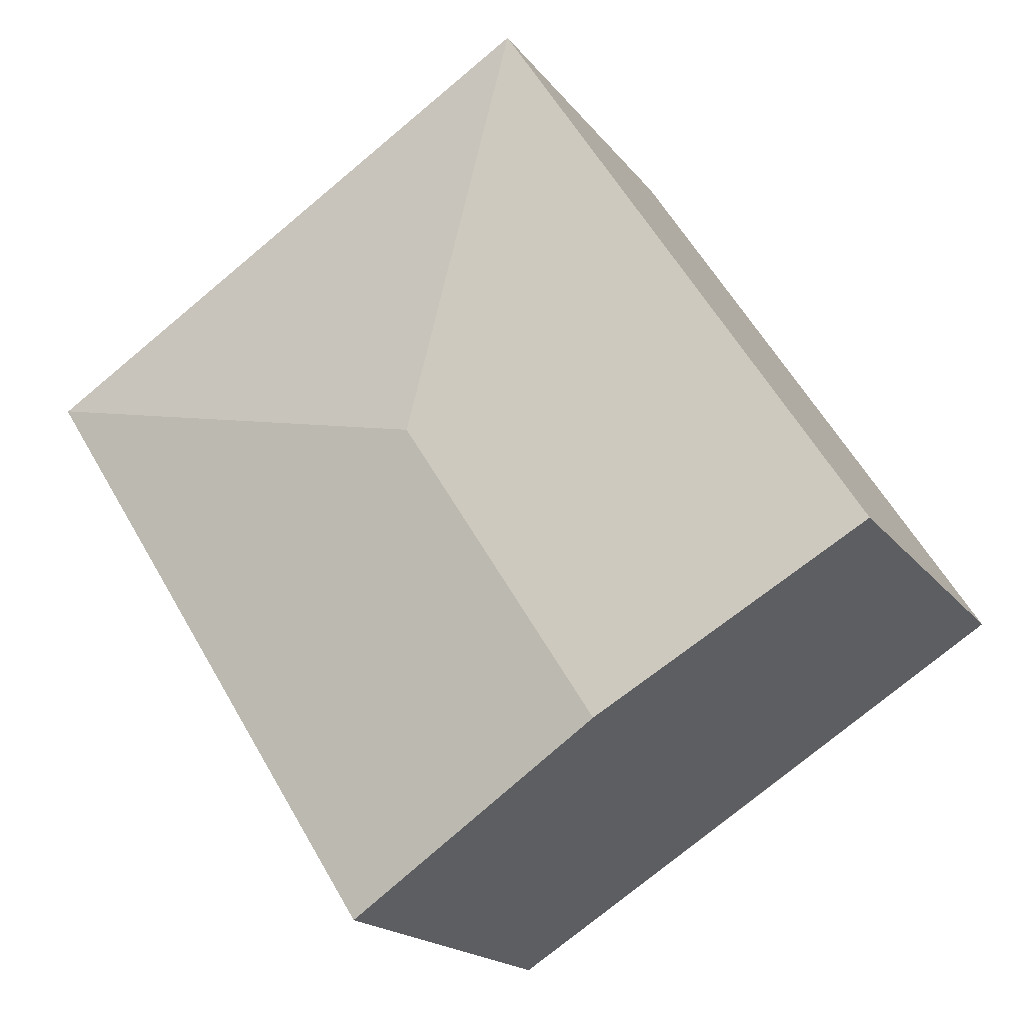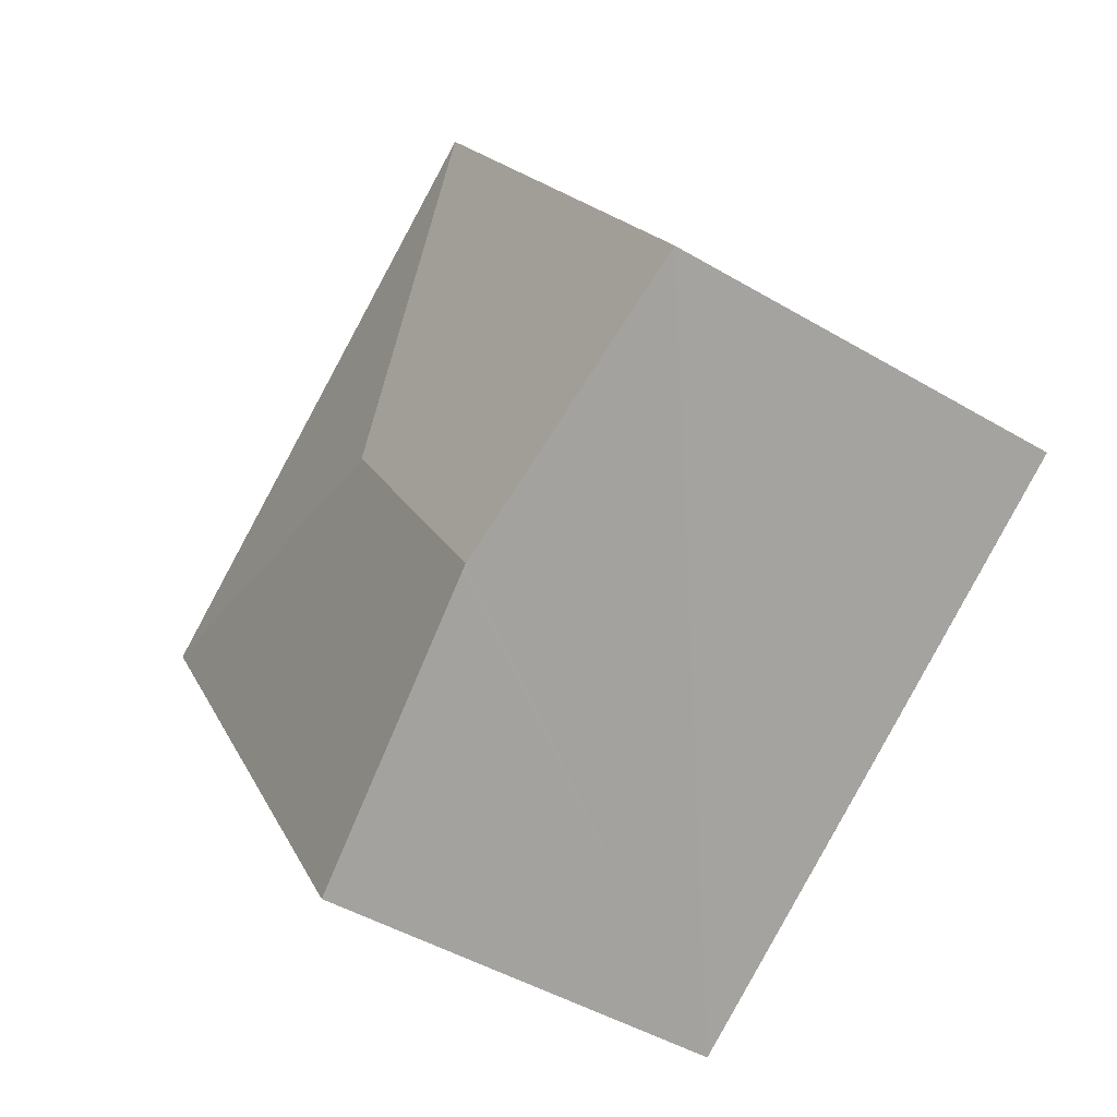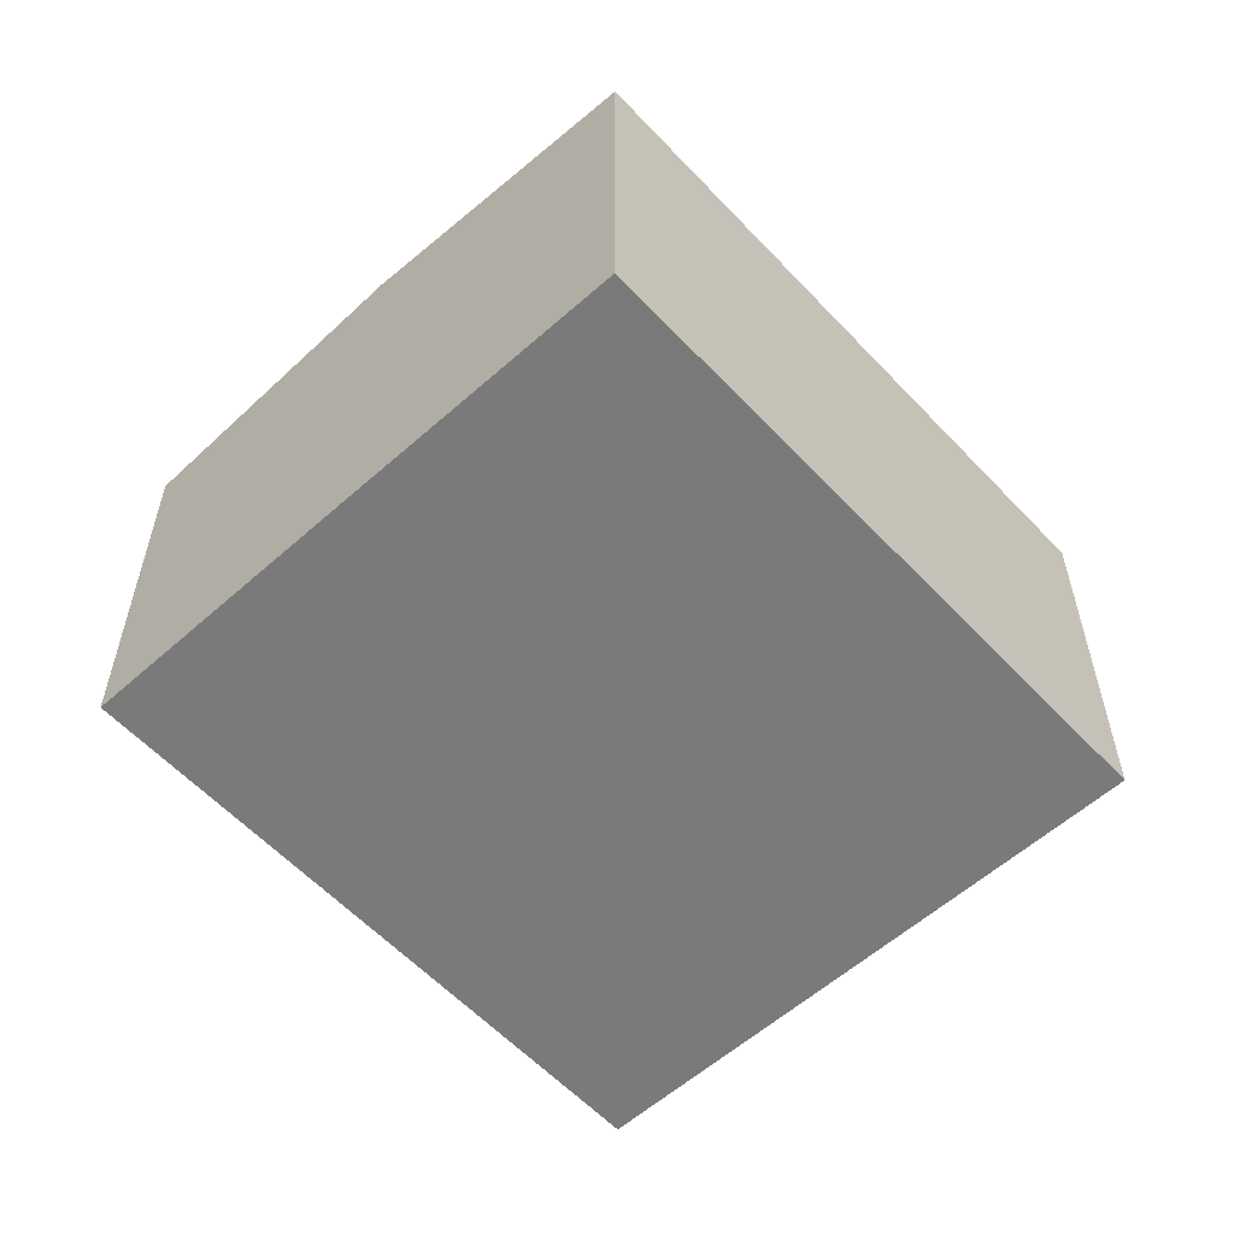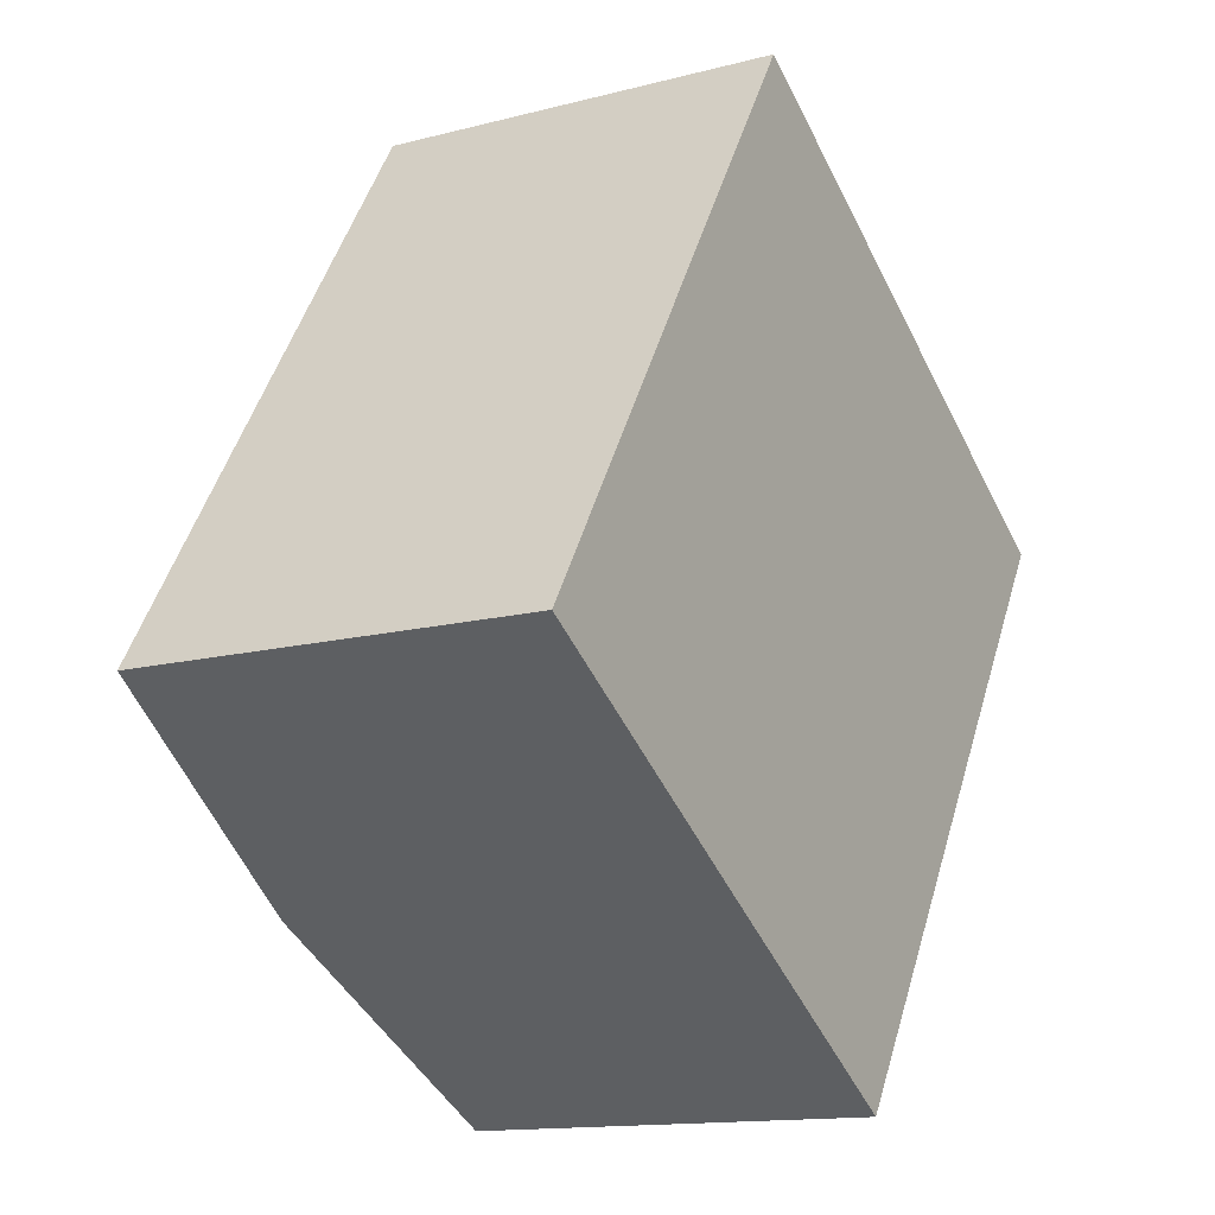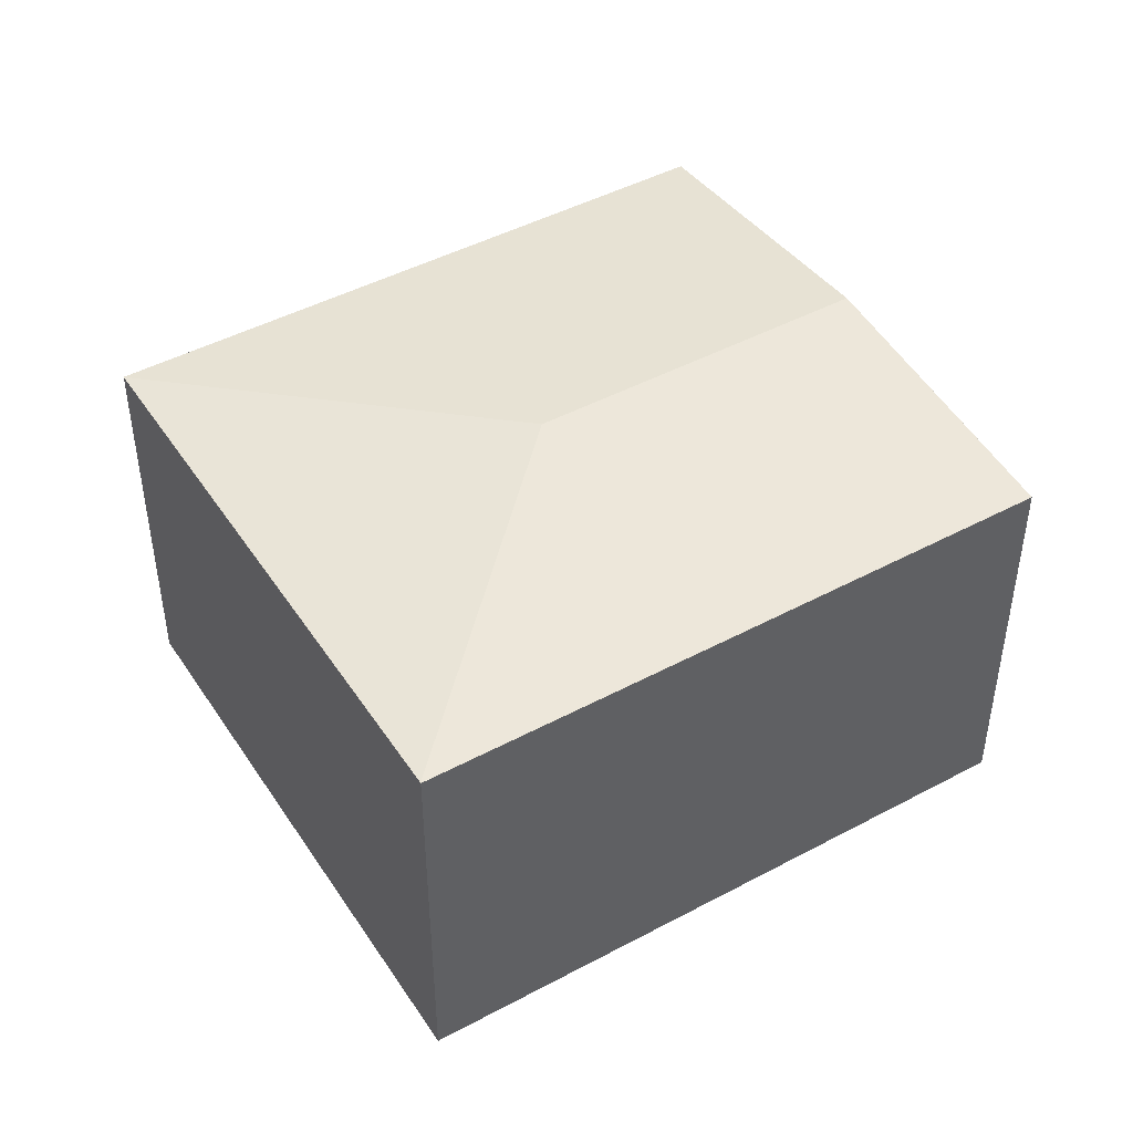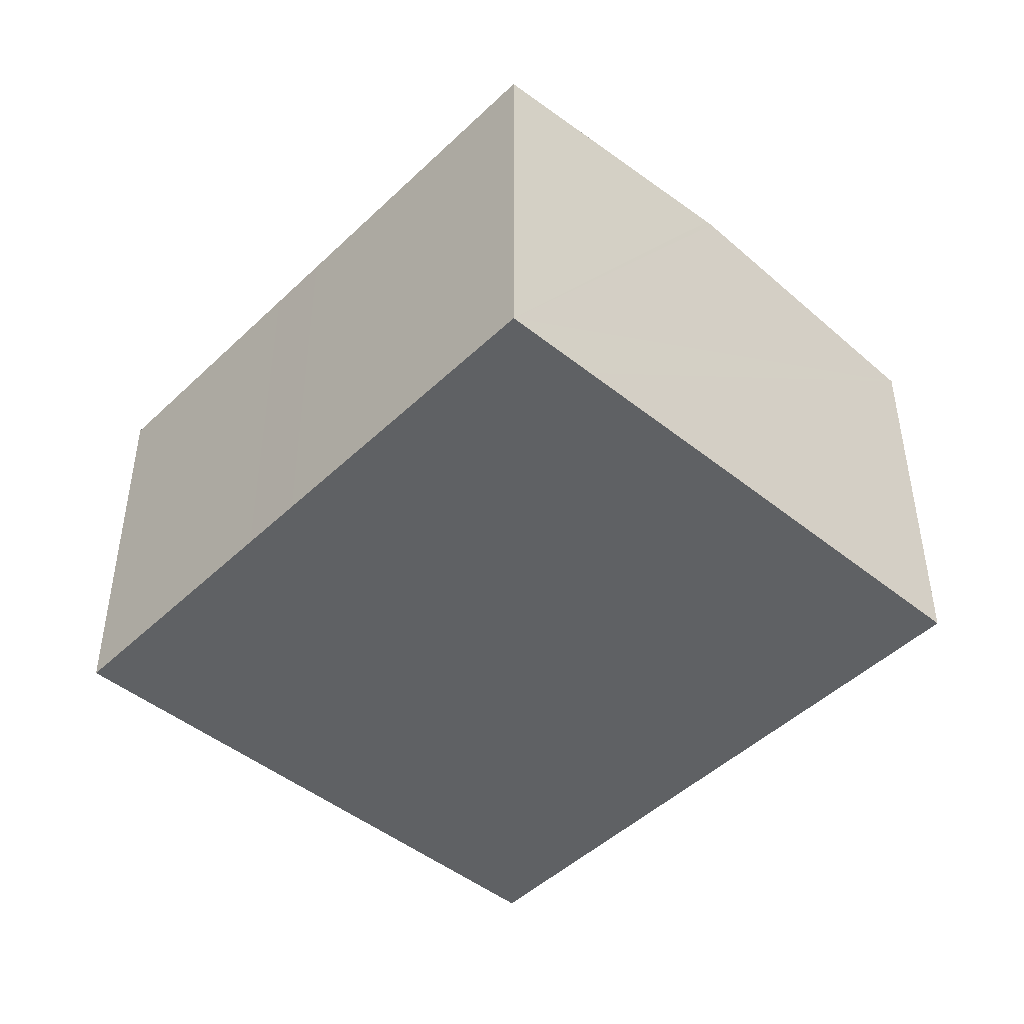
<metadata>
{"format":"obj","ext":"obj","renderer":"f3d","projection":"perspective","resolution":1024,"background":"white","views":[{"elev":-18.0,"azim":-155.2,"up":"+Z"},{"elev":-46.0,"azim":-124.2,"up":"+Z"},{"elev":-58.1,"azim":-105.0,"up":"+Y"},{"elev":-13.6,"azim":-59.4,"up":"+Z"},{"elev":46.0,"azim":90.9,"up":"+Y"},{"elev":-46.4,"azim":169.8,"up":"+Y"}]}
</metadata>
<code>
v  17.06 9.273 0.21
v  20.44 9.273 5.547
v  20.45 9.271 5.539
v  10.57 9.955 3.333
v  16.21 9.273 -1.128
v  6.035 9.955 -3.835
v  15.35 9.274 -2.466
v  12.06 9.275 -7.638
v  10.11 9.496 -6.405
v  6.187 9.938 -3.932
v  8.357 9.273 13.2
v  0 9.273 5.678e-16
v  3.43 9.273 5.418
v  4.182 9.273 6.607
v  4.935 9.273 7.796
v  12.06 4.677e-16 -7.638
v  10.11 3.922e-16 -6.405
v  0 0 0
v  6.035 2.348e-16 -3.835
v  6.187 2.408e-16 -3.932
v  3.43 -3.318e-16 5.418
v  8.357 -8.084e-16 13.2
v  4.935 -4.774e-16 7.796
v  4.182 -4.046e-16 6.607
v  20.44 -3.397e-16 5.547
v  20.45 -3.392e-16 5.539
v  15.35 1.51e-16 -2.466
v  16.21 6.907e-17 -1.128
v  17.06 -1.286e-17 0.21
g defaultobject
f 1 2 3
f 1 4 2
f 4 1 5
f 4 5 6
f 6 5 7
f 6 7 8
f 6 8 9
f 6 9 10
f 4 11 2
f 12 4 6
f 4 12 13
f 4 13 14
f 4 14 15
f 4 15 11
f 16 9 8
f 9 16 10
f 10 16 6
f 6 16 12
f 12 16 17
f 12 17 18
f 18 17 19
f 19 17 20
f 18 13 12
f 13 18 14
f 14 18 15
f 15 18 11
f 11 18 21
f 11 21 22
f 22 21 23
f 23 21 24
f 22 2 11
f 2 22 25
f 2 25 3
f 3 25 26
f 7 16 8
f 16 7 27
f 27 7 5
f 27 5 28
f 28 5 1
f 28 1 29
f 29 1 3
f 29 3 26
f 19 21 18
f 21 19 24
f 24 19 20
f 24 20 17
f 24 17 23
f 23 17 22
f 22 17 16
f 22 16 27
f 22 27 25
f 25 27 28
f 25 28 29
f 25 29 26

</code>
